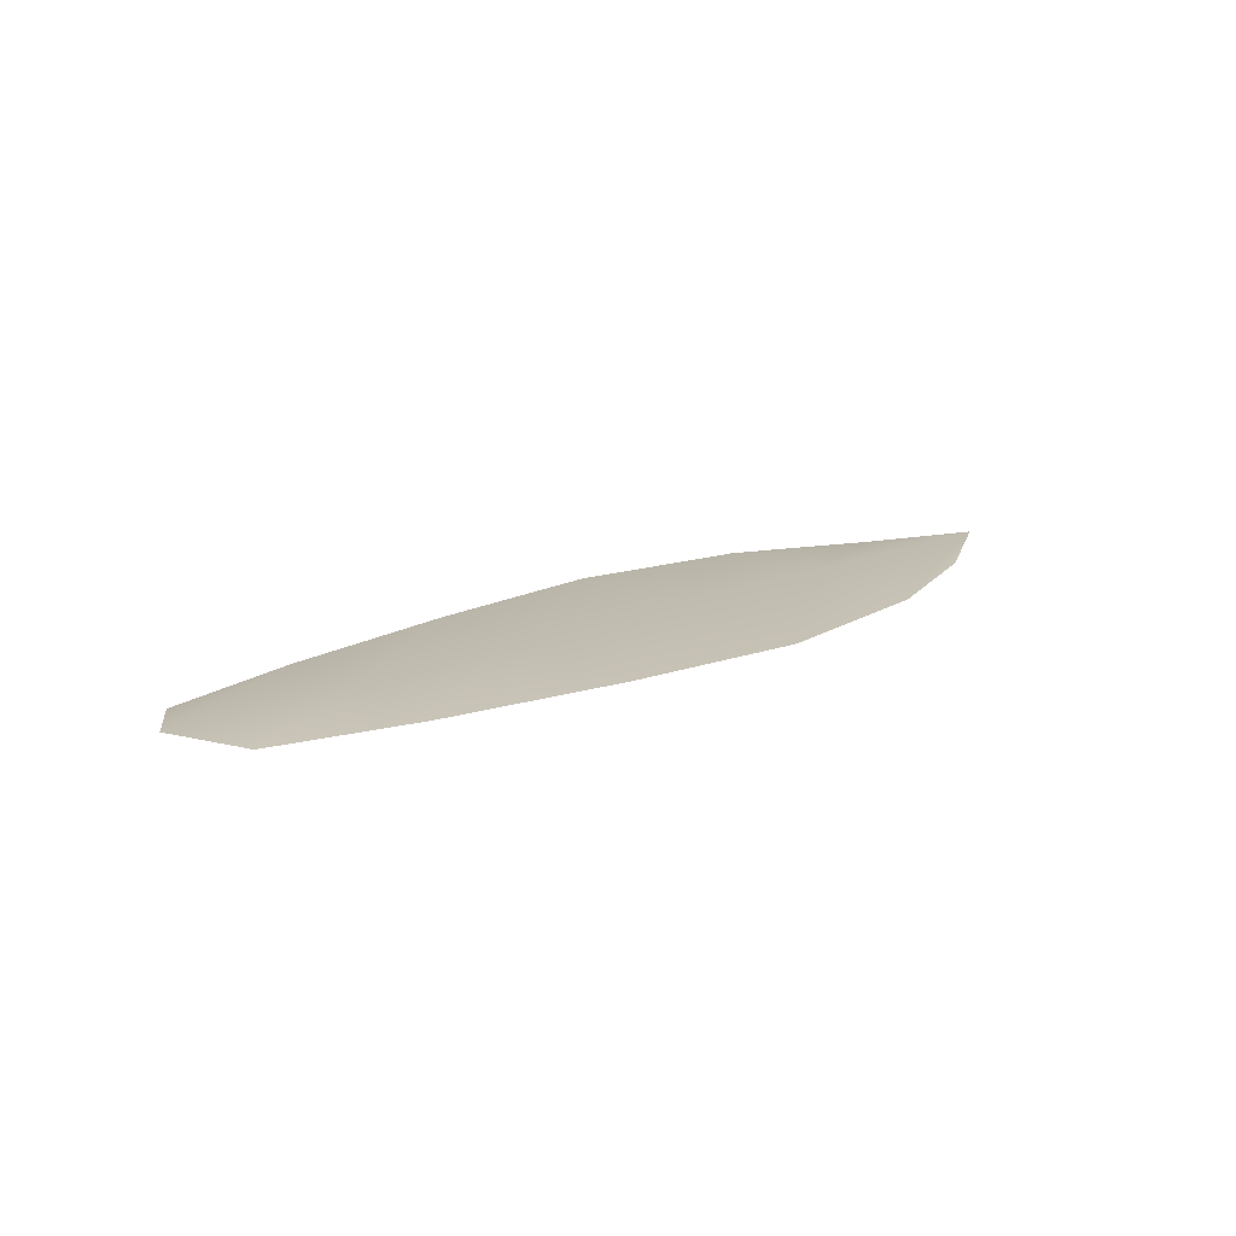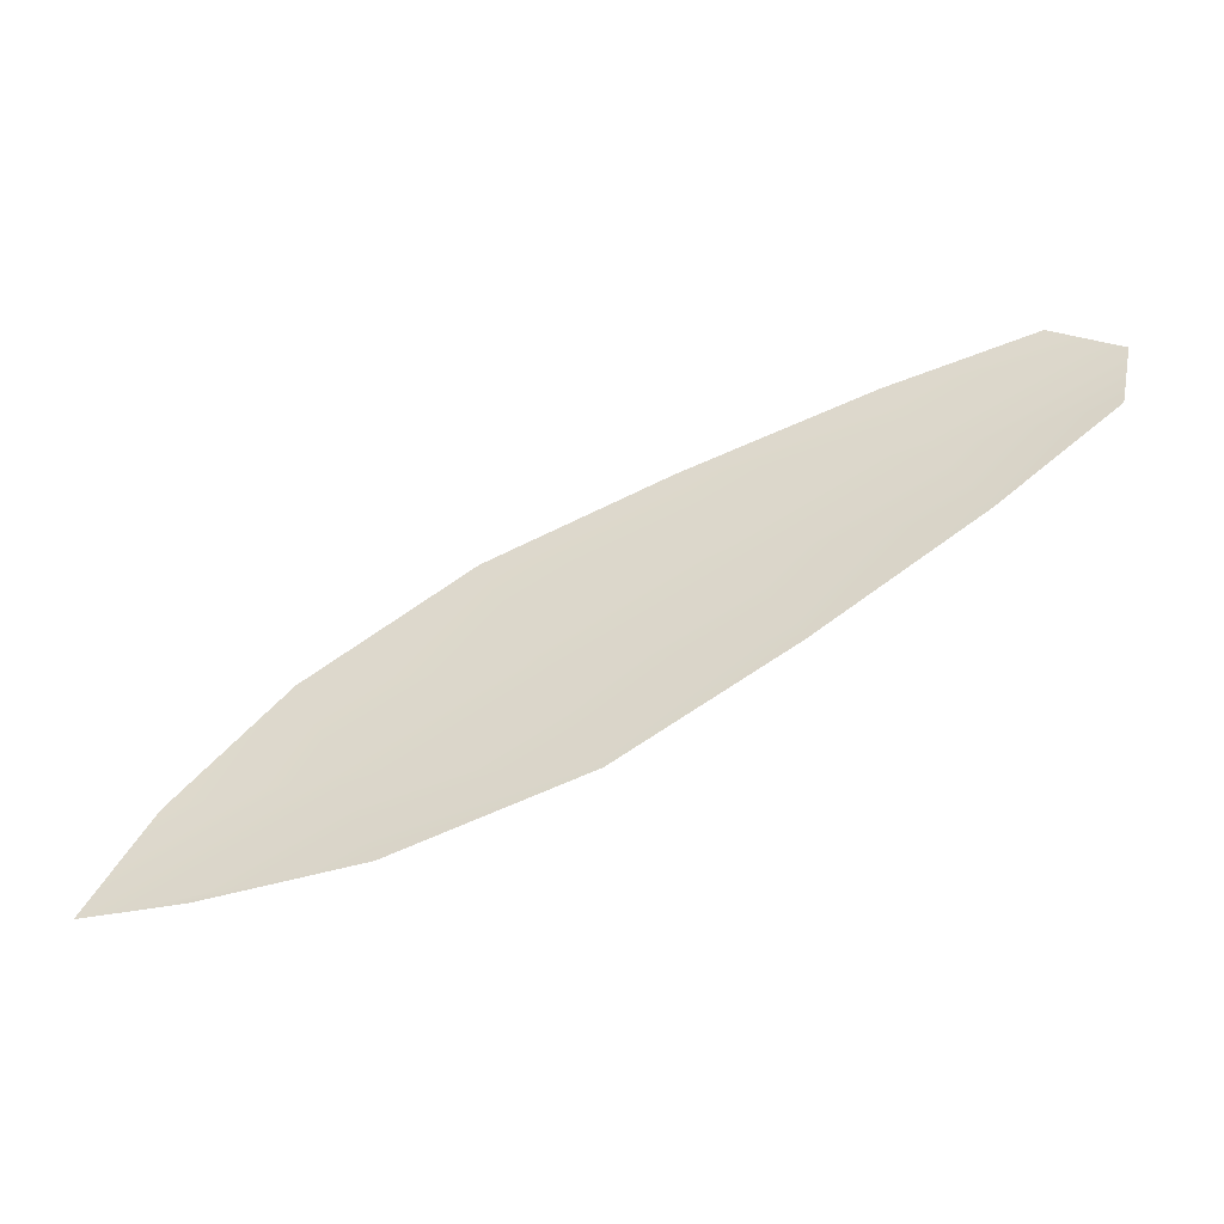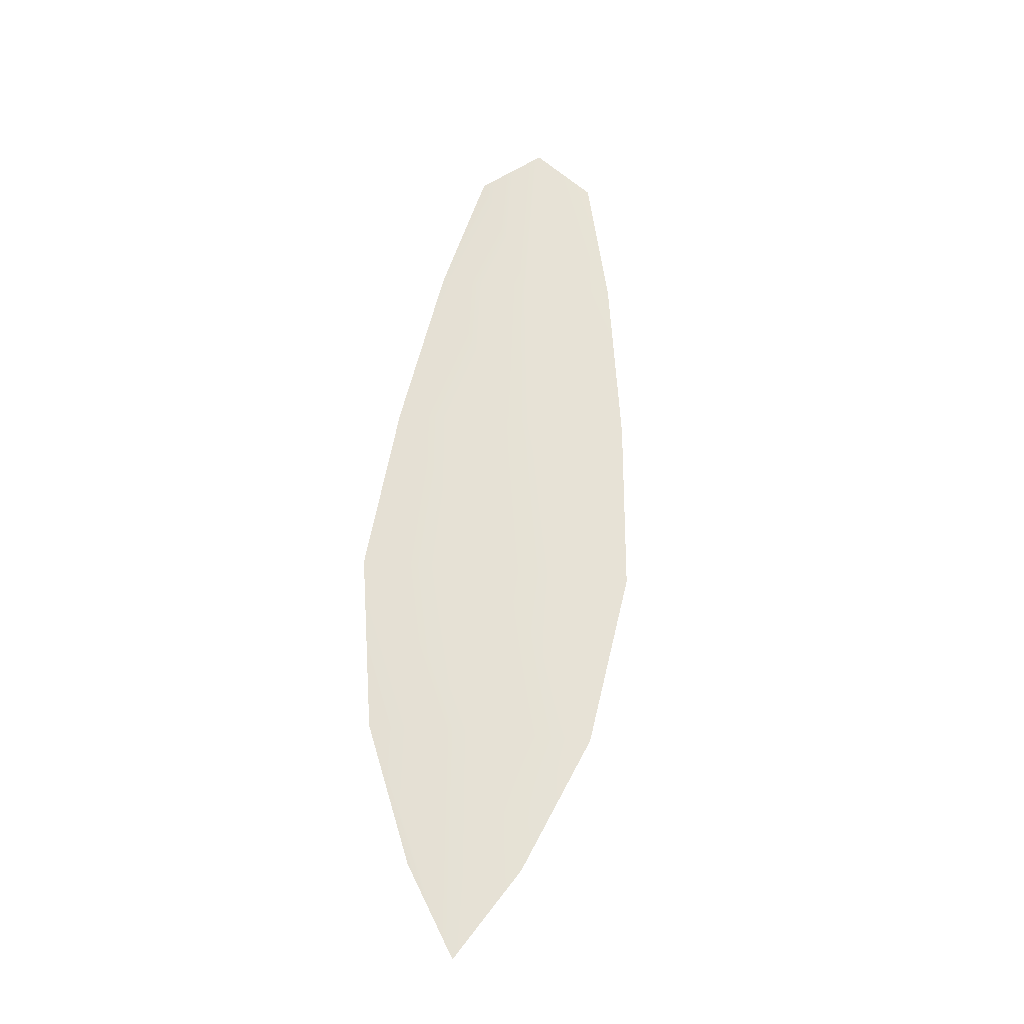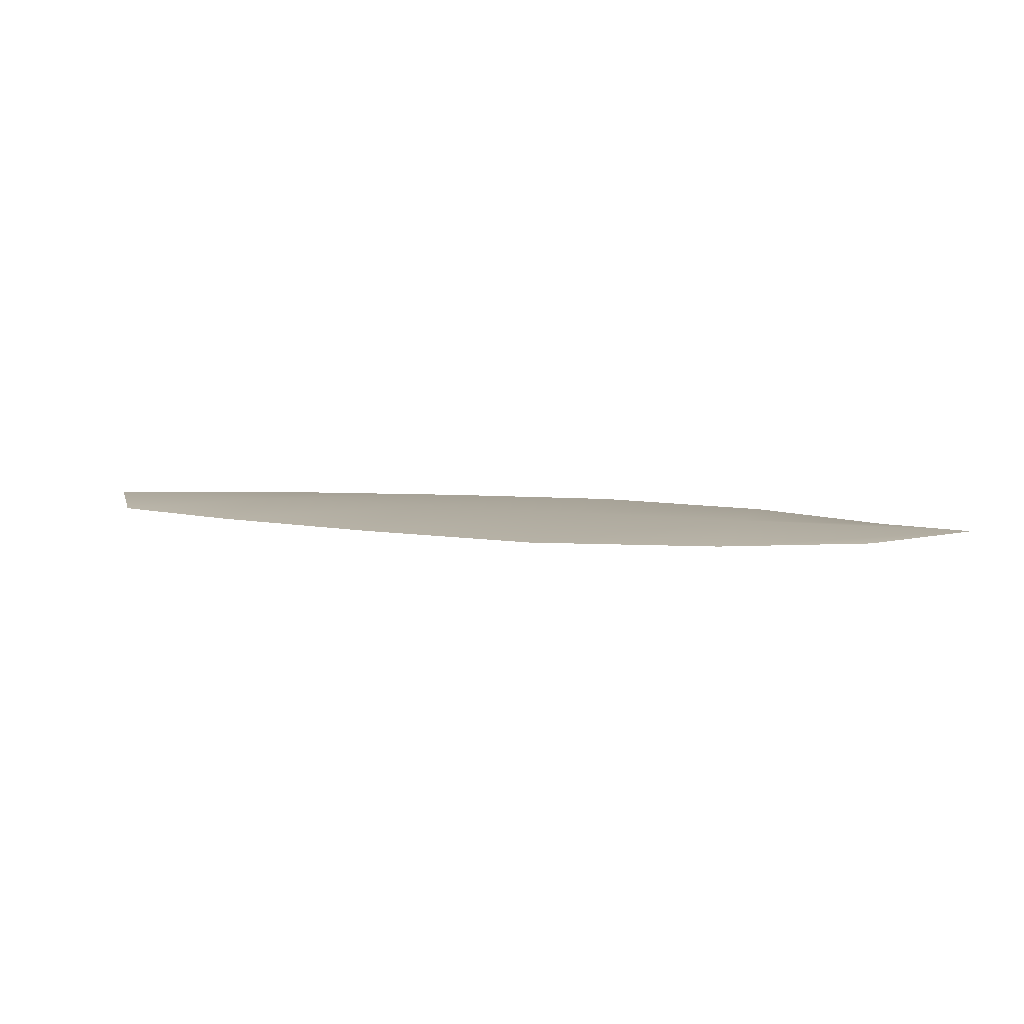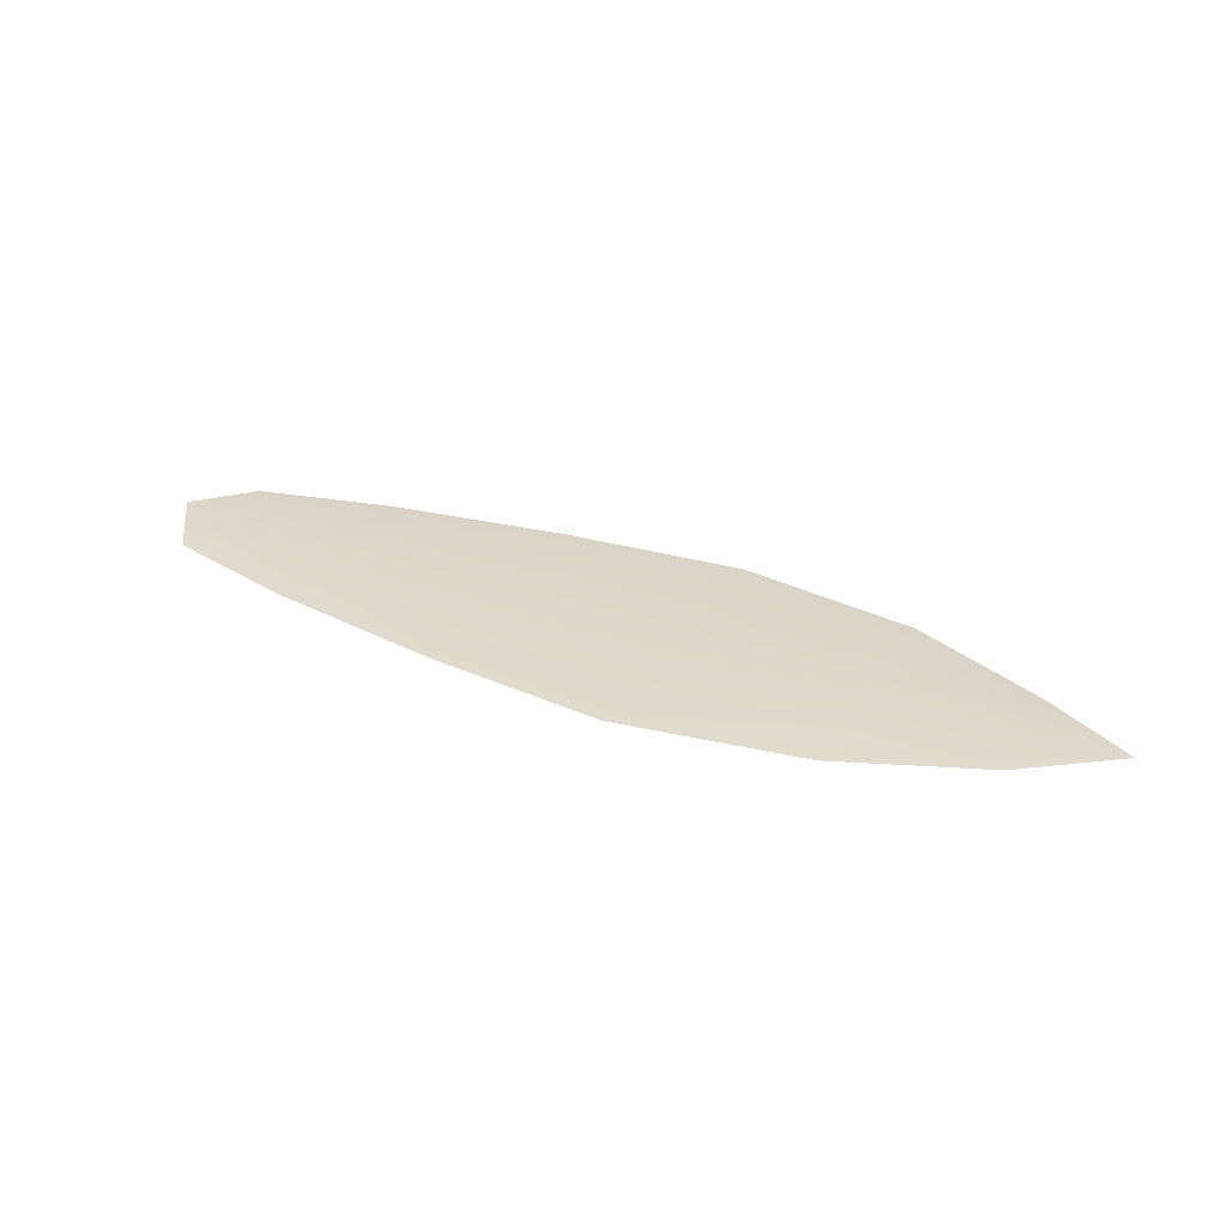
<metadata>
{"format":"obj","ext":"obj","renderer":"f3d","projection":"perspective","resolution":1024,"background":"white","views":[{"elev":15.4,"azim":-65.7,"up":"+Z"},{"elev":-45.4,"azim":-163.0,"up":"+Y"},{"elev":64.1,"azim":71.9,"up":"+Z"},{"elev":8.6,"azim":-4.5,"up":"+Z"},{"elev":30.6,"azim":4.8,"up":"+Z"}]}
</metadata>
<code>
o feather_flight_secondary_015
v 0.278 0.2427 0.03278
v 0.2744 0.2343 0.03261
v 0.3334 0.2183 0.03308
v 0.3304 0.2106 0.03291
v 0.2733 0.2397 0.03318
v 0.3381 0.2116 0.03353
v 0.2884 0.2409 0.03287
v 0.3015 0.2375 0.03298
v 0.3142 0.2333 0.03307
v 0.3257 0.2263 0.0331
v 0.3193 0.2108 0.03279
v 0.3061 0.2142 0.03268
v 0.2943 0.2206 0.03264
v 0.2828 0.2279 0.03261
v 0.2856 0.2344 0.03325
v 0.2979 0.2291 0.03331
v 0.3102 0.2238 0.03338
v 0.3225 0.2186 0.03345
f 18 10 3 6
f 11 18 6 4
f 5 1 7 15
f 15 7 8 16
f 16 8 9 17
f 17 9 10 18
f 2 5 15 14
f 14 15 16 13
f 13 16 17 12
f 12 17 18 11

</code>
